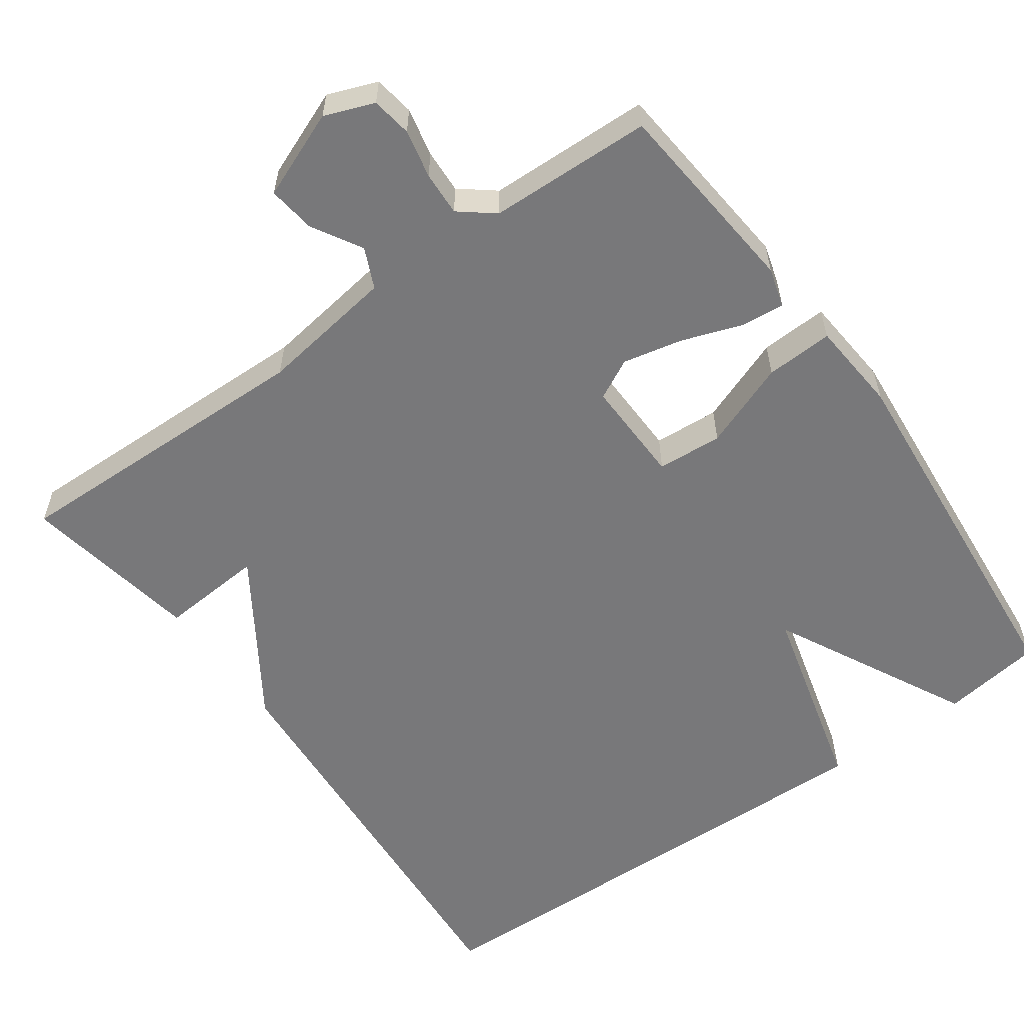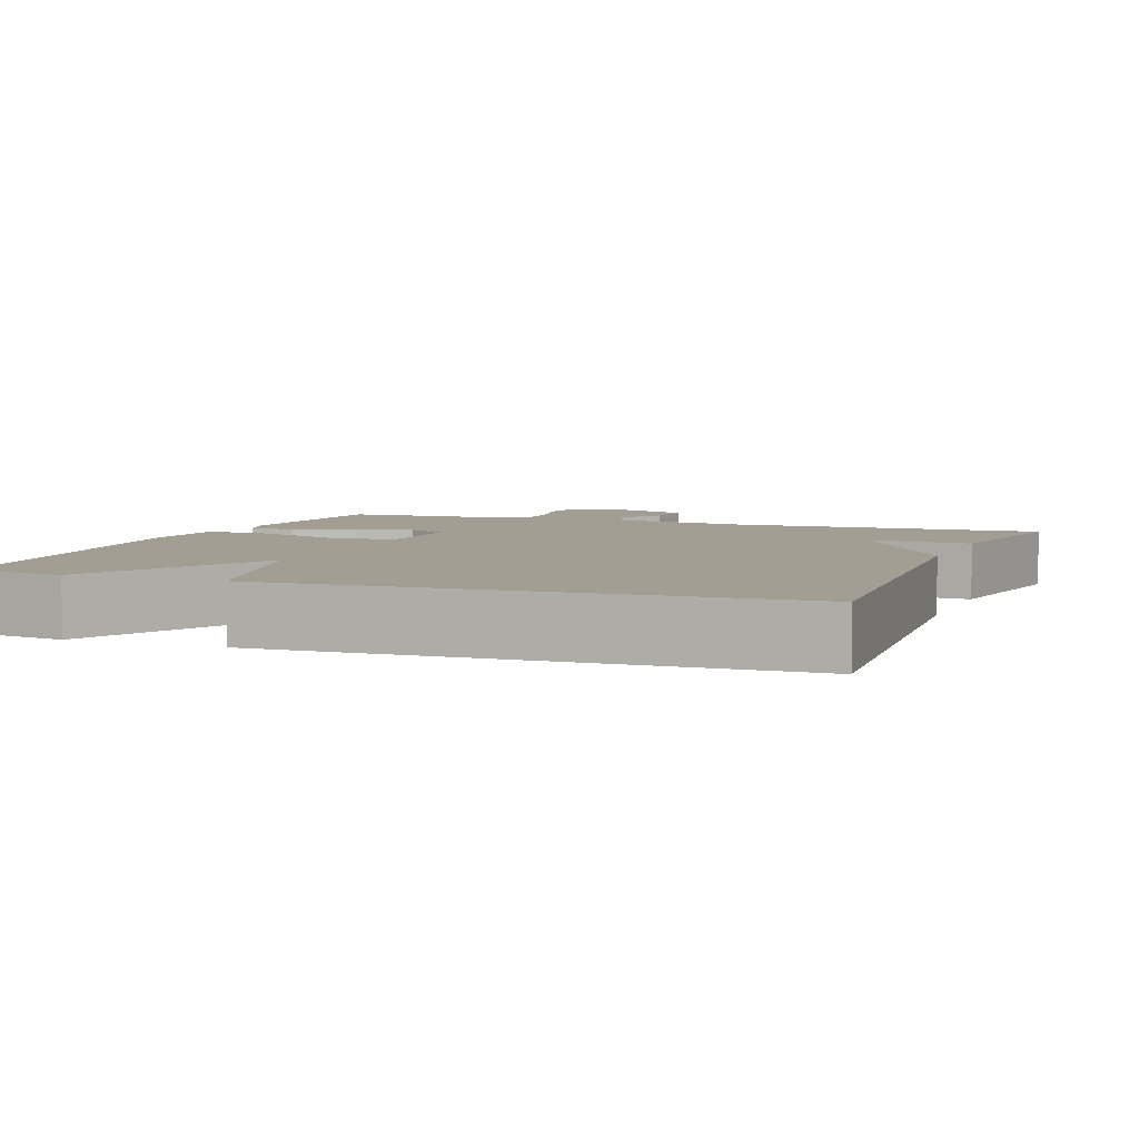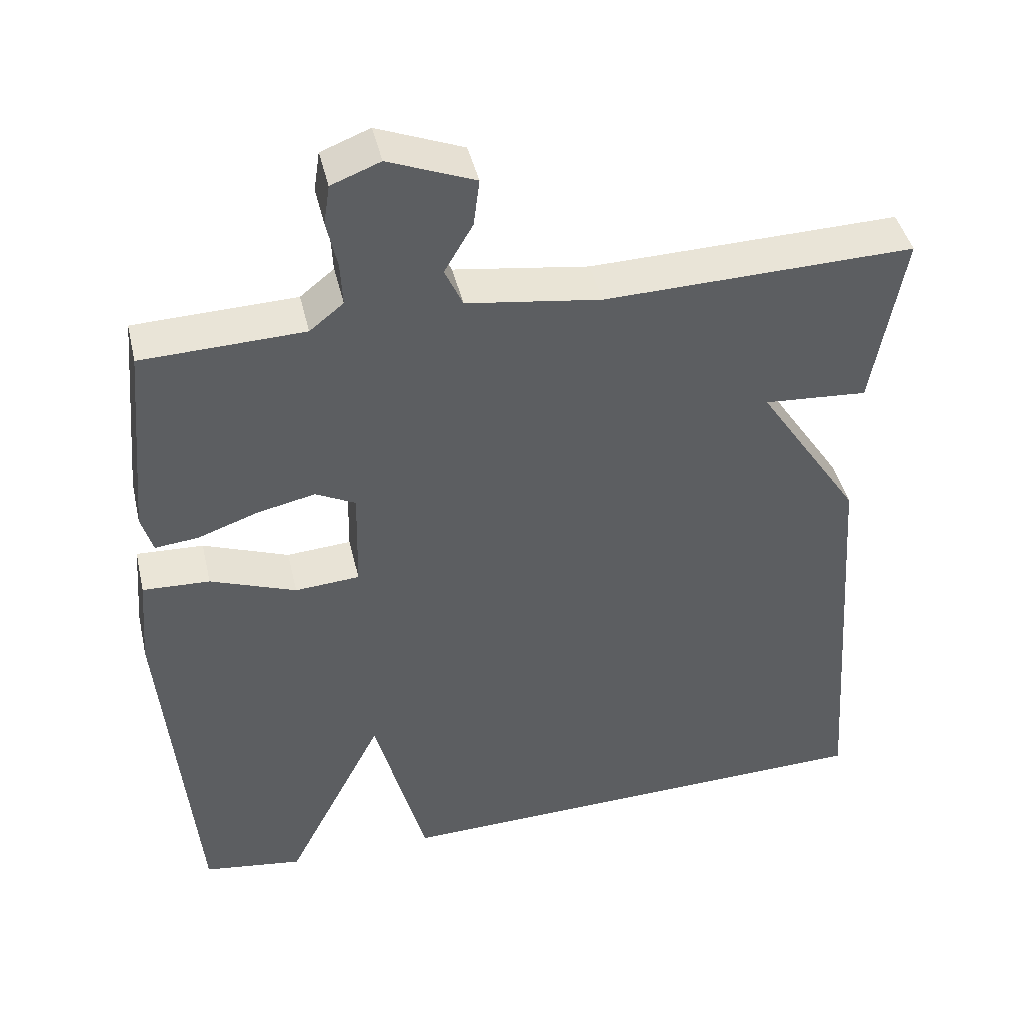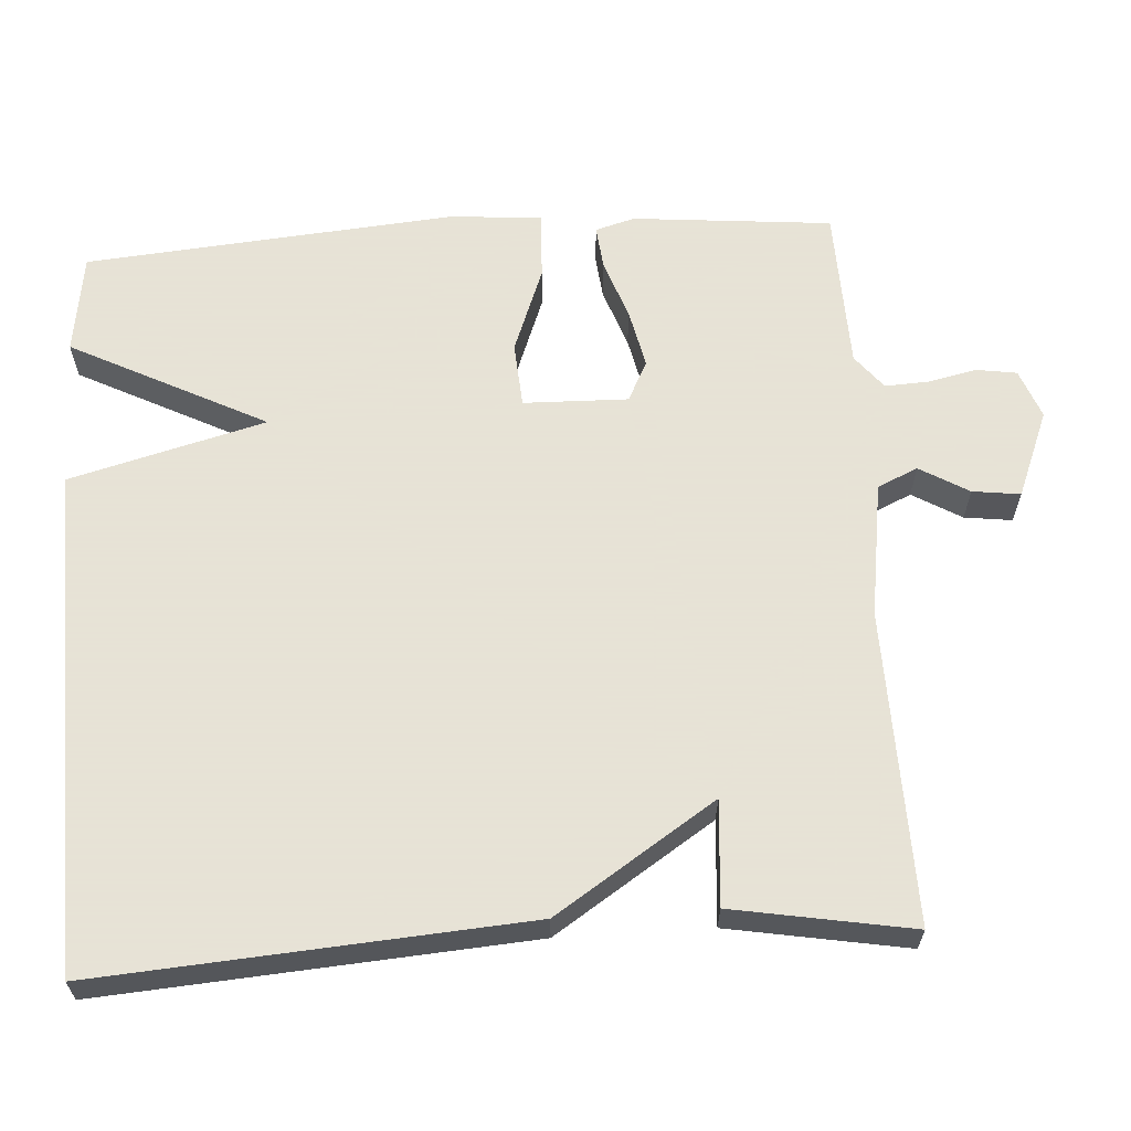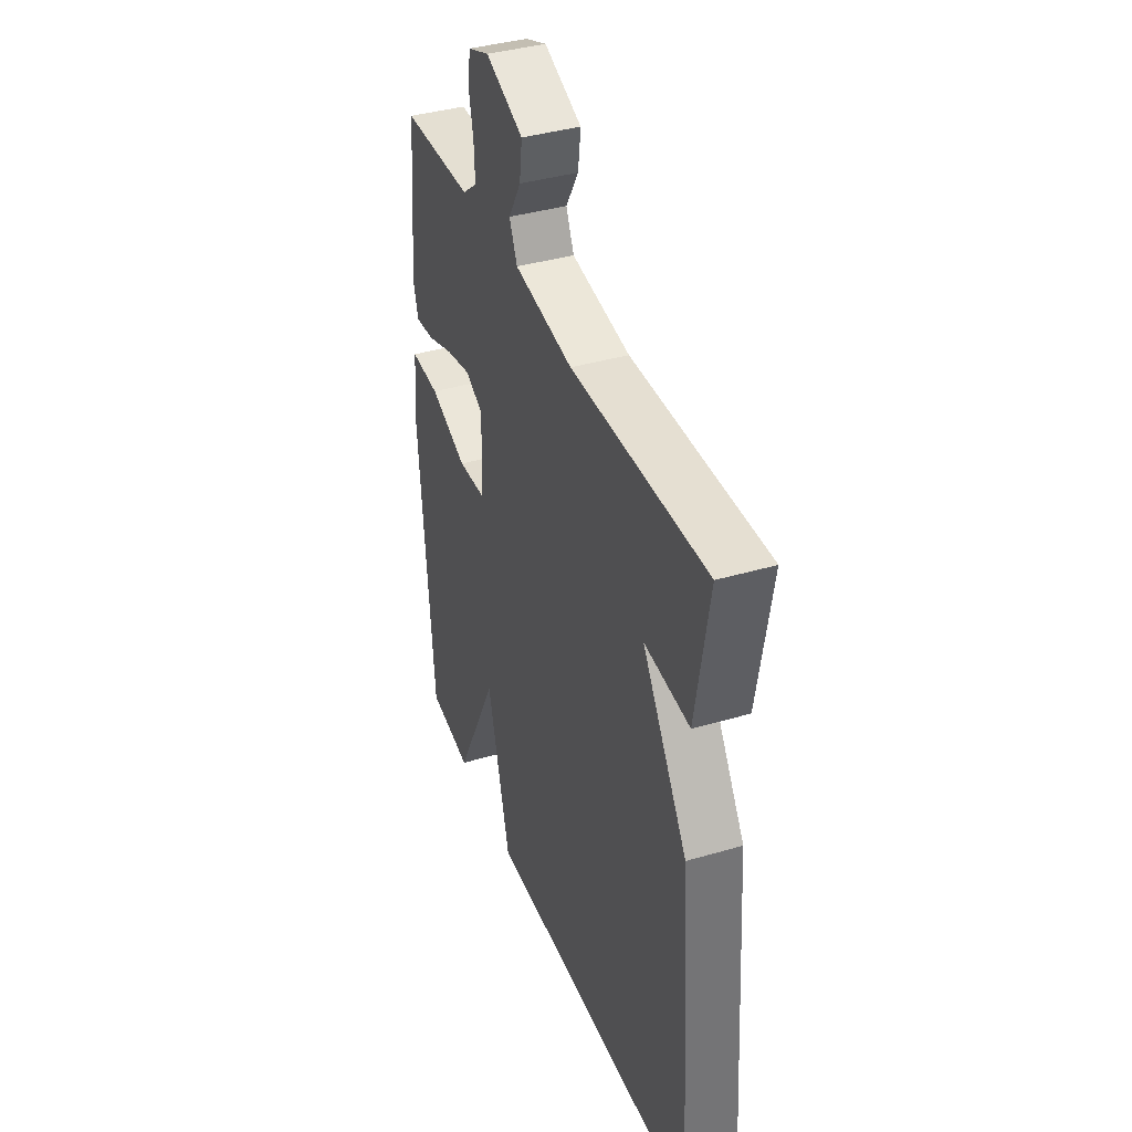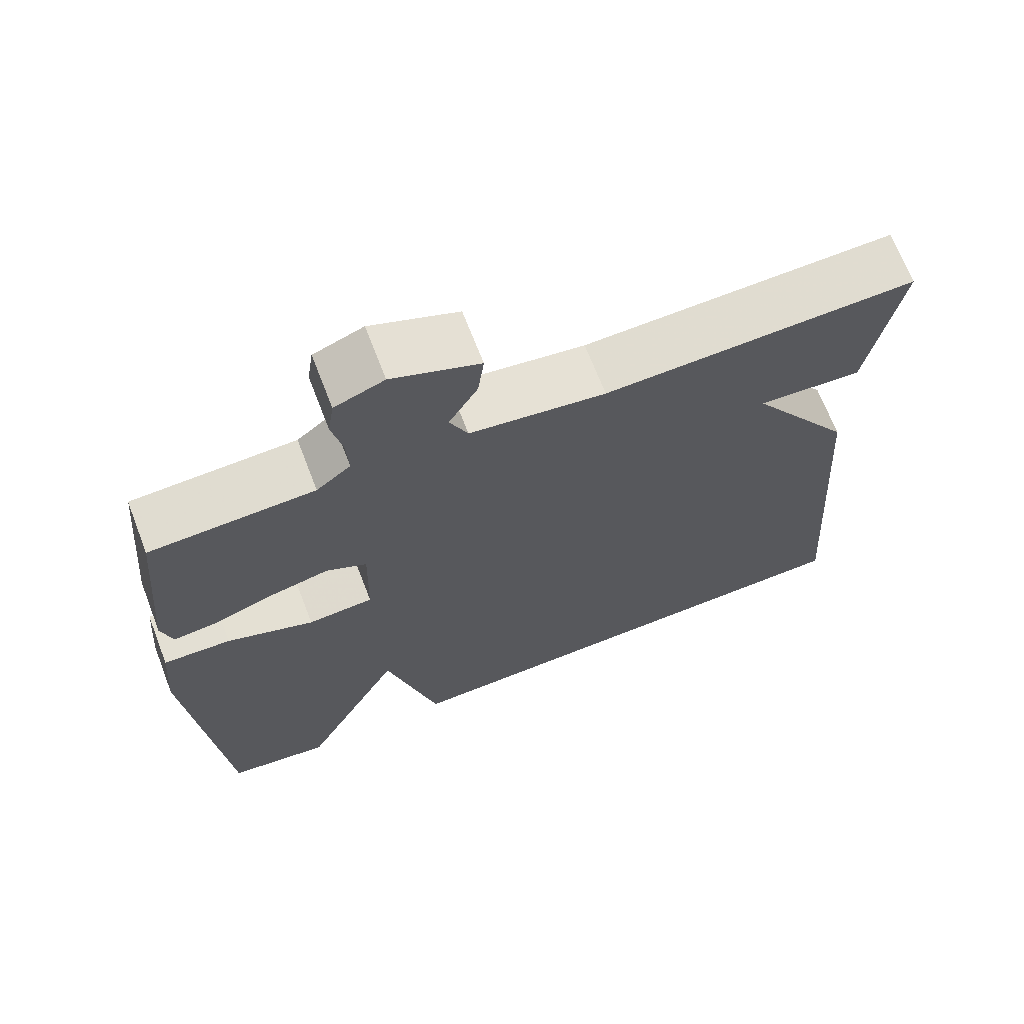
<metadata>
{"format":"obj","ext":"obj","renderer":"f3d","projection":"perspective","resolution":1024,"background":"white","views":[{"elev":-57.5,"azim":35.7,"up":"+Y"},{"elev":5.0,"azim":-159.3,"up":"+Y"},{"elev":43.6,"azim":167.0,"up":"+Z"},{"elev":62.8,"azim":-93.6,"up":"+Y"},{"elev":39.0,"azim":-110.2,"up":"+Z"},{"elev":68.5,"azim":158.9,"up":"+Z"}]}
</metadata>
<code>
v -0.5 0.07 -0.5
v -0.459 0.07 0.064
v -0.321 0.07 0.274
v -0.459 0.07 0.264
v -0.5 0.07 0.5
v -0.088 0.07 0.49
v 0.091 0.07 0.516
v 0.115 0.07 0.569
v 0.077 0.07 0.634
v 0.069 0.07 0.697
v 0.184 0.07 0.743
v 0.249 0.07 0.718
v 0.257 0.07 0.665
v 0.243 0.07 0.601
v 0.24 0.07 0.543
v 0.285 0.07 0.507
v 0.5 0.07 0.5
v 0.524 0.07 0.236
v 0.509 0.07 0.184
v 0.451 0.07 0.19
v 0.372 0.07 0.218
v 0.294 0.07 0.235
v 0.241 0.07 0.208
v 0.244 0.07 0.07
v 0.33 0.07 0.064
v 0.444 0.07 0.107
v 0.533 0.07 0.111
v 0.543 0.07 -0.01
v 0.5 0.07 -0.5
v 0.367 0.07 -0.519
v 0.236 0.07 -0.261
v 0.167 0.07 -0.519
v -0.5 0 -0.5
v -0.459 0 0.064
v -0.321 0 0.274
v -0.459 0 0.264
v -0.5 0 0.5
v -0.088 0 0.49
v 0.091 0 0.516
v 0.115 0 0.569
v 0.077 0 0.634
v 0.069 0 0.697
v 0.184 0 0.743
v 0.249 0 0.718
v 0.257 0 0.665
v 0.243 0 0.601
v 0.24 0 0.543
v 0.285 0 0.507
v 0.5 0 0.5
v 0.524 0 0.236
v 0.509 0 0.184
v 0.451 0 0.19
v 0.372 0 0.218
v 0.294 0 0.235
v 0.241 0 0.208
v 0.244 0 0.07
v 0.33 0 0.064
v 0.444 0 0.107
v 0.533 0 0.111
v 0.543 0 -0.01
v 0.5 0 -0.5
v 0.367 0 -0.519
v 0.236 0 -0.261
v 0.167 0 -0.519
f 1 2 3
f 32 1 3
f 31 32 3
f 29 30 31
f 28 29 31
f 27 28 31
f 26 27 31
f 25 26 31
f 24 25 31
f 23 24 31 3
f 22 23 3
f 19 20 21
f 18 19 21
f 17 18 21
f 16 17 21
f 15 16 21 22
f 12 13 14
f 11 12 14
f 10 11 14
f 9 10 14
f 8 9 14
f 7 8 14 15
f 3 4 5 6
f 3 6 7
f 3 7 15 22
f 35 34 33
f 35 33 64
f 35 64 63
f 63 62 61
f 63 61 60
f 63 60 59
f 63 59 58
f 63 58 57
f 63 57 56
f 35 63 56 55
f 35 55 54
f 53 52 51
f 53 51 50
f 53 50 49
f 53 49 48
f 54 53 48 47
f 46 45 44
f 46 44 43
f 46 43 42
f 46 42 41
f 46 41 40
f 47 46 40 39
f 38 37 36 35
f 39 38 35
f 54 47 39 35
f 1 33 34 2
f 2 34 35 3
f 3 35 36 4
f 4 36 37 5
f 5 37 38 6
f 6 38 39 7
f 7 39 40 8
f 8 40 41 9
f 9 41 42 10
f 10 42 43 11
f 11 43 44 12
f 12 44 45 13
f 13 45 46 14
f 14 46 47 15
f 15 47 48 16
f 16 48 49 17
f 17 49 50 18
f 18 50 51 19
f 19 51 52 20
f 20 52 53 21
f 21 53 54 22
f 22 54 55 23
f 23 55 56 24
f 24 56 57 25
f 25 57 58 26
f 26 58 59 27
f 27 59 60 28
f 28 60 61 29
f 29 61 62 30
f 30 62 63 31
f 31 63 64 32
f 32 64 33 1

</code>
